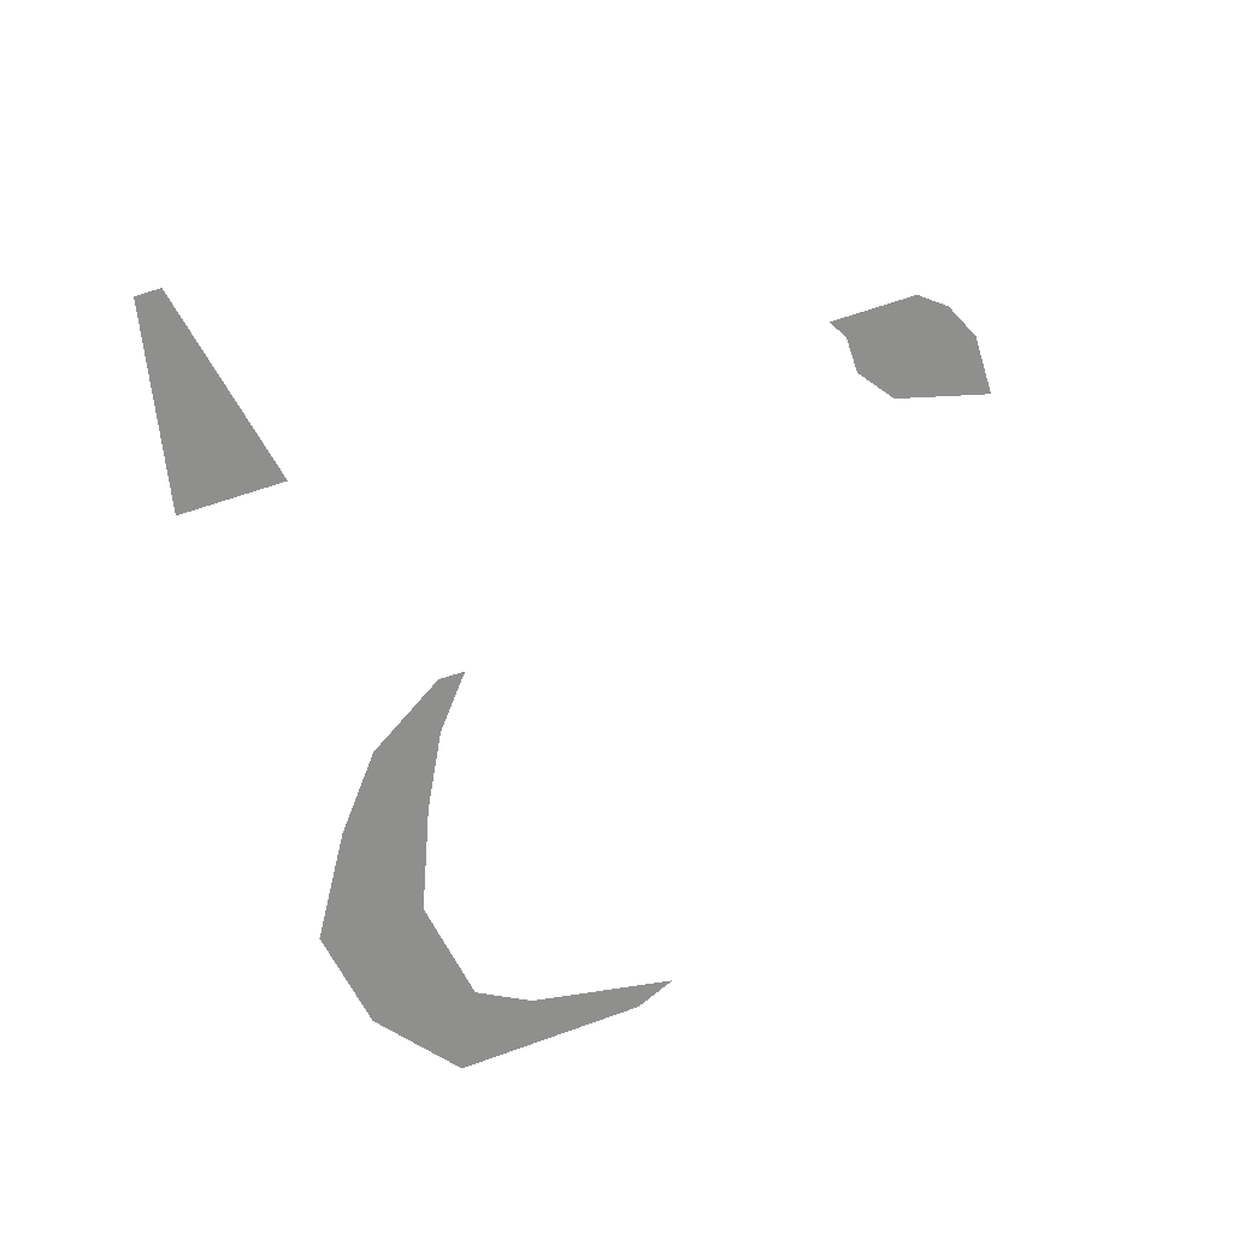
<metadata>
{"format":"obj","ext":"obj","renderer":"f3d","projection":"perspective","resolution":1024,"background":"white","views":[{"elev":-65.1,"azim":-71.8,"up":"+Y"}]}
</metadata>
<code>
o Plane.006_Plane.007
v 17.31 6.588 64.36
v 48.96 6.588 69.69
v 17.31 6.588 31.96
v 41.03 6.588 40.64
v 29.17 6.588 69.93
v 29.17 6.588 31.96
v 10.74 6.588 56.24
v 10.74 6.588 28.36
v -64.9 0.205 -160.5
v -64.9 0.205 -169.6
v 5.526 0.205 -147.3
v 5.526 0.205 -185.3
v 85.54 0.205 -116.9
v 85.54 0.205 -126.1
v 166.2 0.205 -161
v 166.2 0.205 -198.9
v 104 0.205 -155.7
v 104 0.205 -132.1
v 130 0.205 -176.7
v 130 0.205 -145.9
v 203.6 0.205 -155.5
v 203.6 0.205 -193.5
v 213 0.205 -138
v 232.2 0.205 -170.7
v 220.3 0.205 -89.08
v 226.9 0.205 -103.5
f 5 2 4 6
f 1 5 6 3
f 1 3 8 7
f 9 11 12 10
f 20 15 16 19
f 13 18 17 14
f 18 20 19 17
f 16 15 21 22
f 22 21 23 24
f 24 23 25 26

</code>
